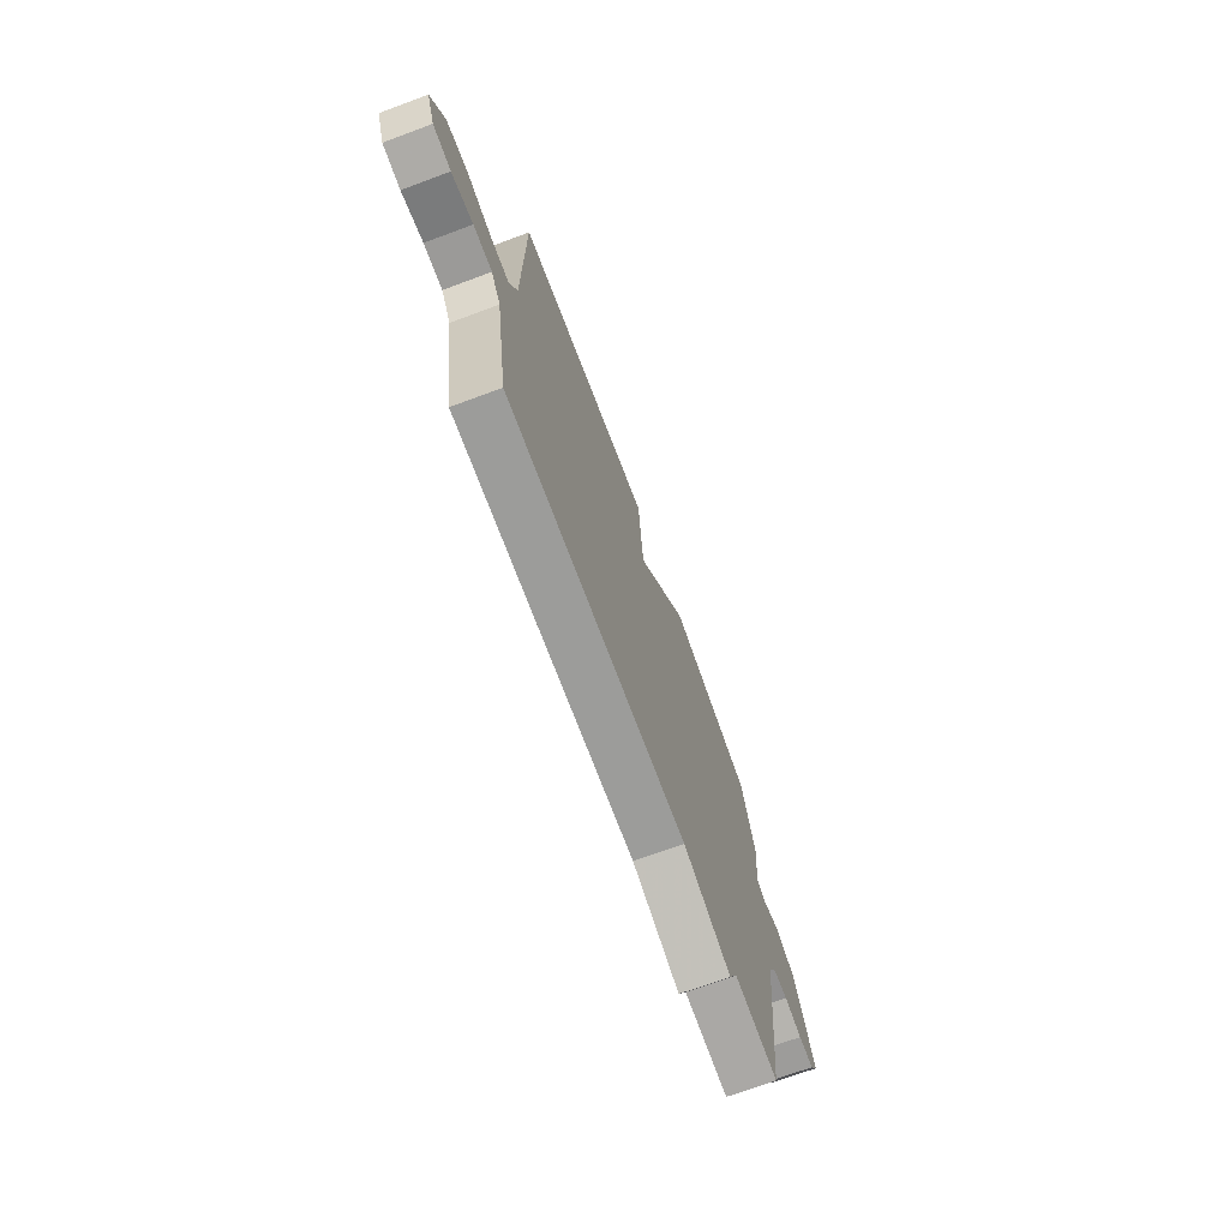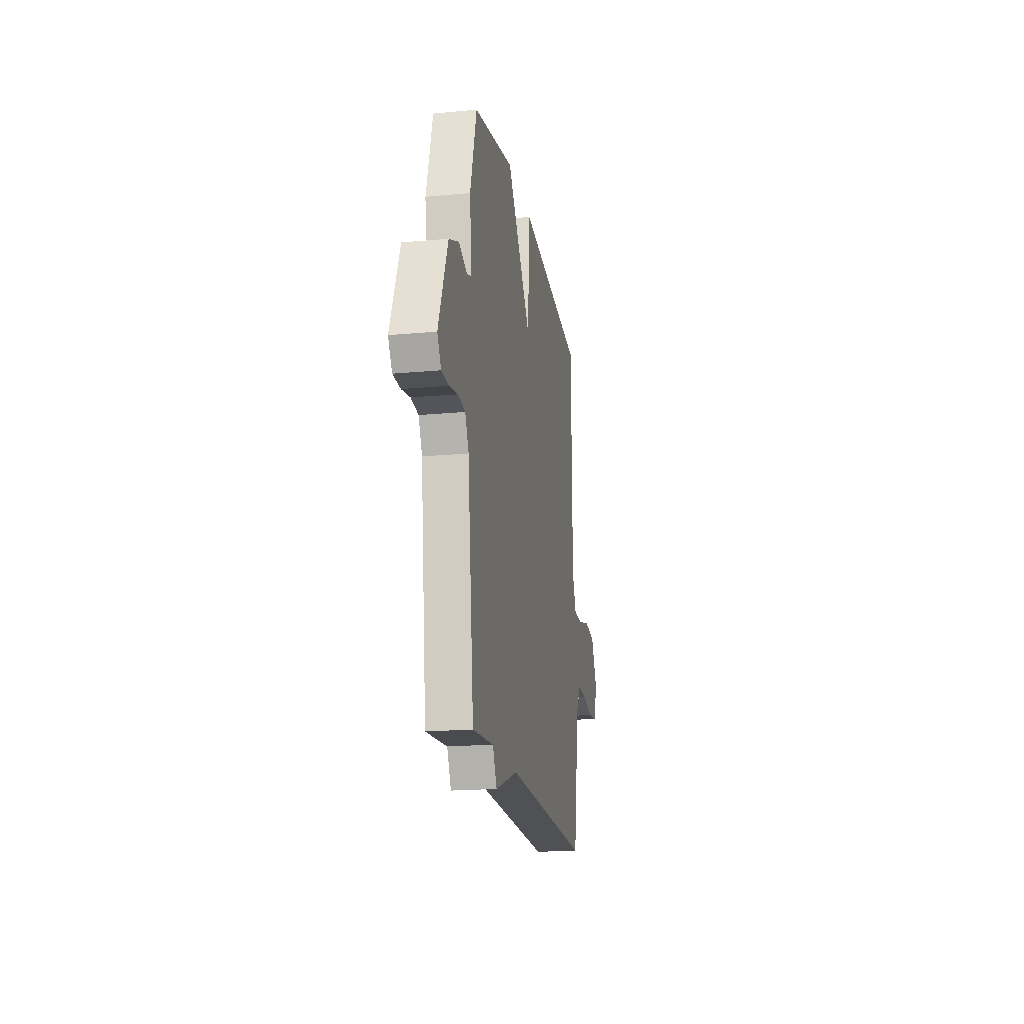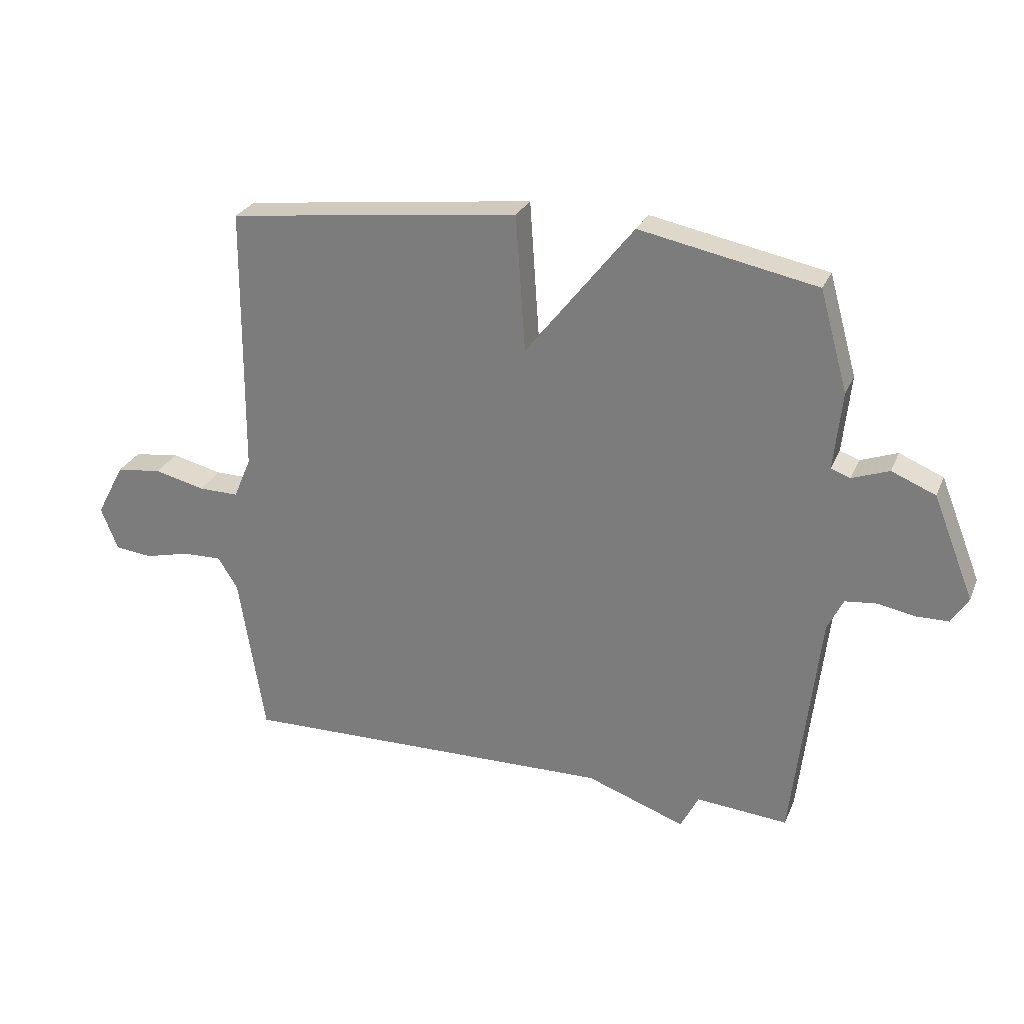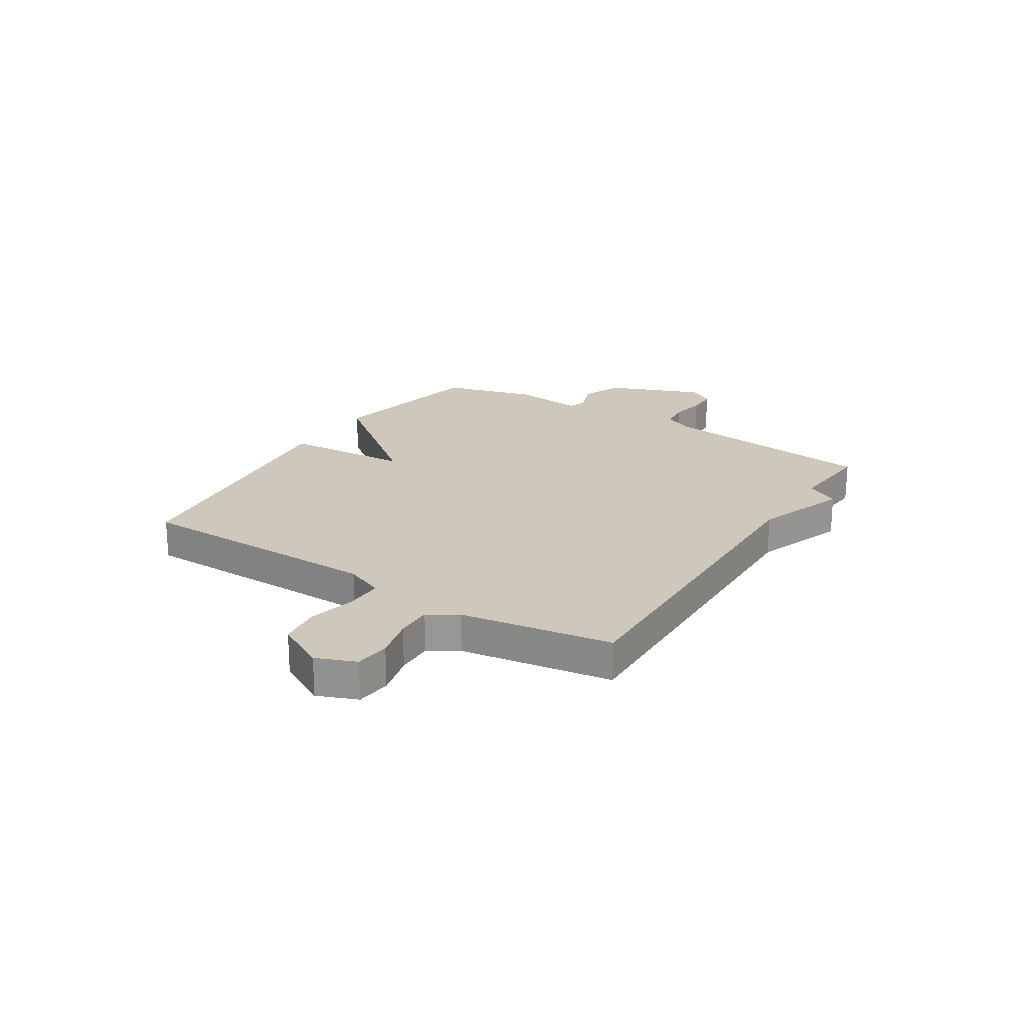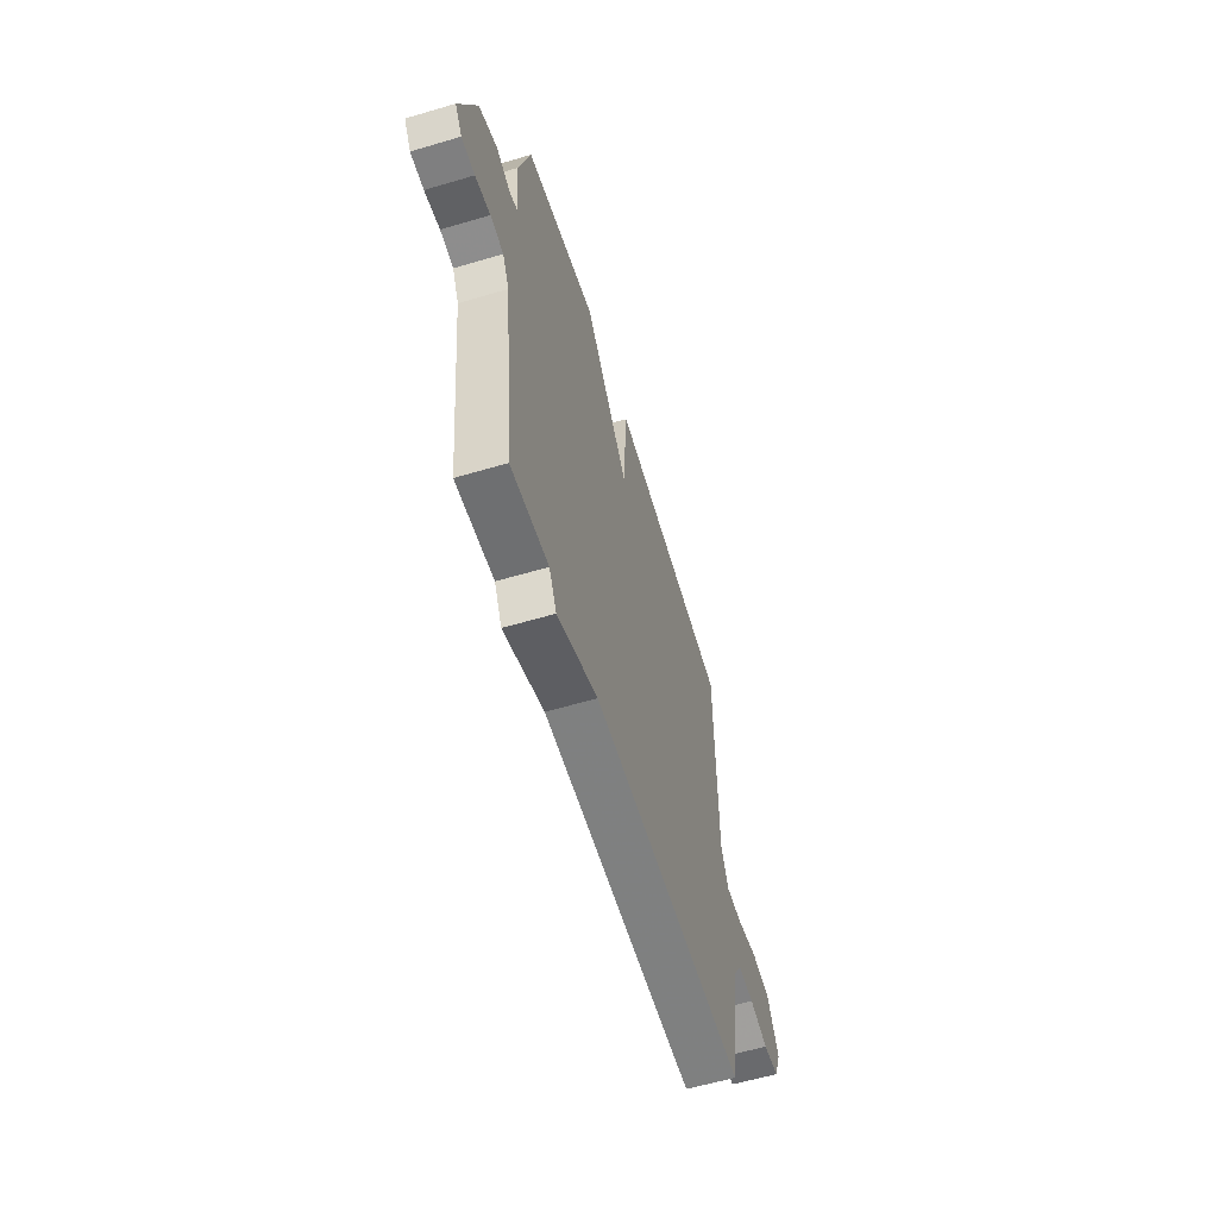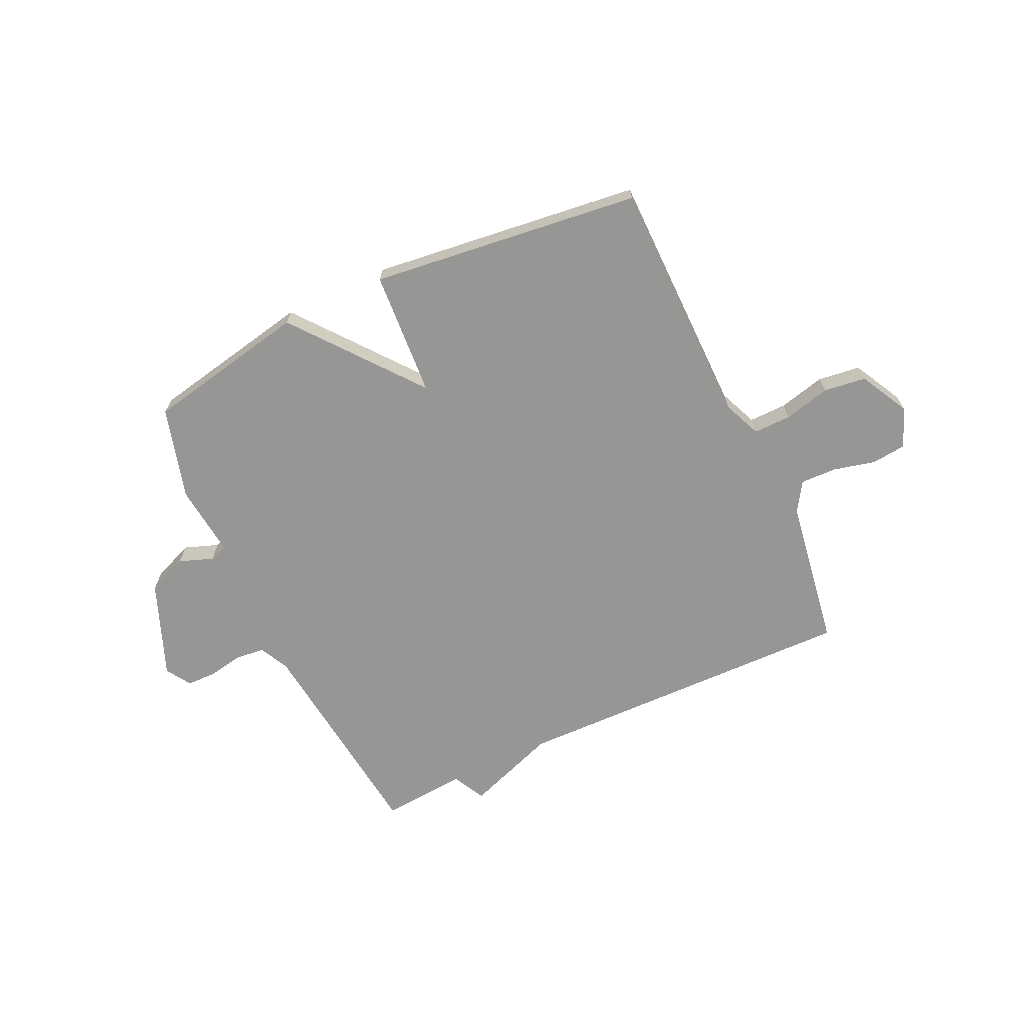
<metadata>
{"format":"obj","ext":"obj","renderer":"f3d","projection":"perspective","resolution":1024,"background":"white","views":[{"elev":-71.0,"azim":110.3,"up":"+Z"},{"elev":-18.9,"azim":-80.0,"up":"+Z"},{"elev":27.1,"azim":-160.5,"up":"+Z"},{"elev":21.9,"azim":122.4,"up":"+Y"},{"elev":-58.9,"azim":-73.0,"up":"+Z"},{"elev":-67.7,"azim":25.1,"up":"+Y"}]}
</metadata>
<code>
v -0.5 0.07 0.5
v -0.199 0.07 0.56
v -0.015 0.07 0.327
v 0.001 0.07 0.56
v 0.5 0.07 0.5
v 0.504 0.07 0.041
v 0.534 0.07 -0.03
v 0.603 0.07 -0.029
v 0.689 0.07 -0.008
v 0.767 0.07 -0.018
v 0.815 0.07 -0.109
v 0.786 0.07 -0.182
v 0.722 0.07 -0.189
v 0.645 0.07 -0.17
v 0.578 0.07 -0.168
v 0.544 0.07 -0.222
v 0.5 0.07 -0.5
v -0.143 0.07 -0.487
v -0.312 0.07 -0.548
v -0.343 0.07 -0.487
v -0.5 0.07 -0.5
v -0.546 0.07 -0.096
v -0.573 0.07 -0.041
v -0.628 0.07 -0.035
v -0.691 0.07 -0.047
v -0.746 0.07 -0.046
v -0.775 0.07 0
v -0.705 0.07 0.176
v -0.63 0.07 0.207
v -0.567 0.07 0.184
v -0.534 0.07 0.196
v -0.548 0.07 0.329
v -0.5 0 0.5
v -0.199 0 0.56
v -0.015 0 0.327
v 0.001 0 0.56
v 0.5 0 0.5
v 0.504 0 0.041
v 0.534 0 -0.03
v 0.603 0 -0.029
v 0.689 0 -0.008
v 0.767 0 -0.018
v 0.815 0 -0.109
v 0.786 0 -0.182
v 0.722 0 -0.189
v 0.645 0 -0.17
v 0.578 0 -0.168
v 0.544 0 -0.222
v 0.5 0 -0.5
v -0.143 0 -0.487
v -0.312 0 -0.548
v -0.343 0 -0.487
v -0.5 0 -0.5
v -0.546 0 -0.096
v -0.573 0 -0.041
v -0.628 0 -0.035
v -0.691 0 -0.047
v -0.746 0 -0.046
v -0.775 0 0
v -0.705 0 0.176
v -0.63 0 0.207
v -0.567 0 0.184
v -0.534 0 0.196
v -0.548 0 0.329
f 1 2 3
f 32 1 3
f 31 32 3
f 30 31 3
f 28 29 30
f 27 28 30
f 26 27 30
f 25 26 30
f 24 25 30
f 23 24 30 3
f 22 23 3
f 20 21 22 3
f 18 19 20 3
f 16 17 18 3
f 15 16 3 4
f 14 15 4
f 12 13 14
f 11 12 14
f 10 11 14
f 9 10 14
f 8 9 14
f 7 8 14
f 7 14 4
f 6 7 4
f 4 5 6
f 35 34 33
f 35 33 64
f 35 64 63
f 35 63 62
f 62 61 60
f 62 60 59
f 62 59 58
f 62 58 57
f 62 57 56
f 35 62 56 55
f 35 55 54
f 35 54 53 52
f 35 52 51 50
f 35 50 49 48
f 36 35 48 47
f 36 47 46
f 46 45 44
f 46 44 43
f 46 43 42
f 46 42 41
f 46 41 40
f 46 40 39
f 36 46 39
f 36 39 38
f 38 37 36
f 1 33 34 2
f 2 34 35 3
f 3 35 36 4
f 4 36 37 5
f 5 37 38 6
f 6 38 39 7
f 7 39 40 8
f 8 40 41 9
f 9 41 42 10
f 10 42 43 11
f 11 43 44 12
f 12 44 45 13
f 13 45 46 14
f 14 46 47 15
f 15 47 48 16
f 16 48 49 17
f 17 49 50 18
f 18 50 51 19
f 19 51 52 20
f 20 52 53 21
f 21 53 54 22
f 22 54 55 23
f 23 55 56 24
f 24 56 57 25
f 25 57 58 26
f 26 58 59 27
f 27 59 60 28
f 28 60 61 29
f 29 61 62 30
f 30 62 63 31
f 31 63 64 32
f 32 64 33 1

</code>
